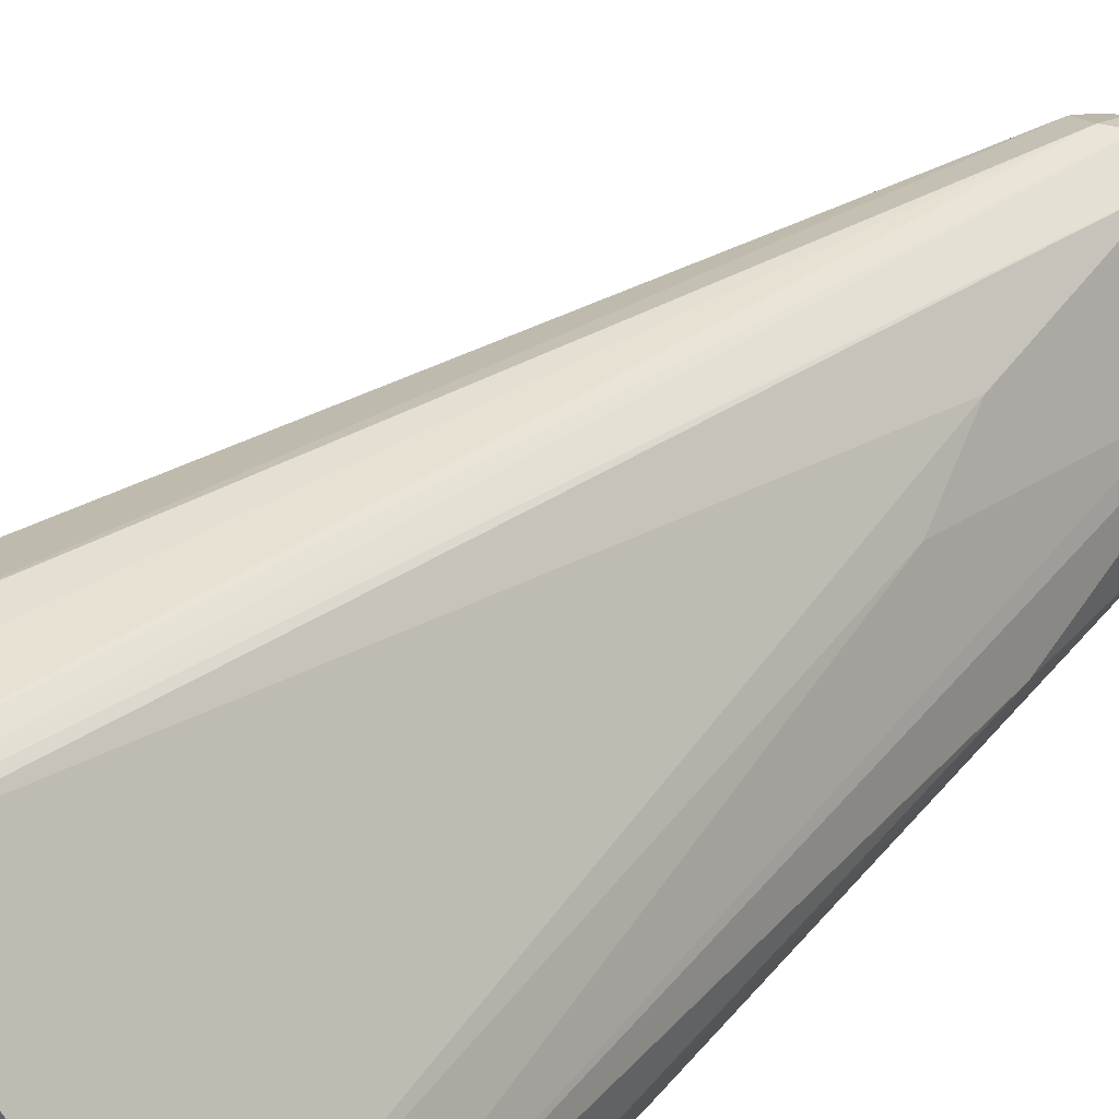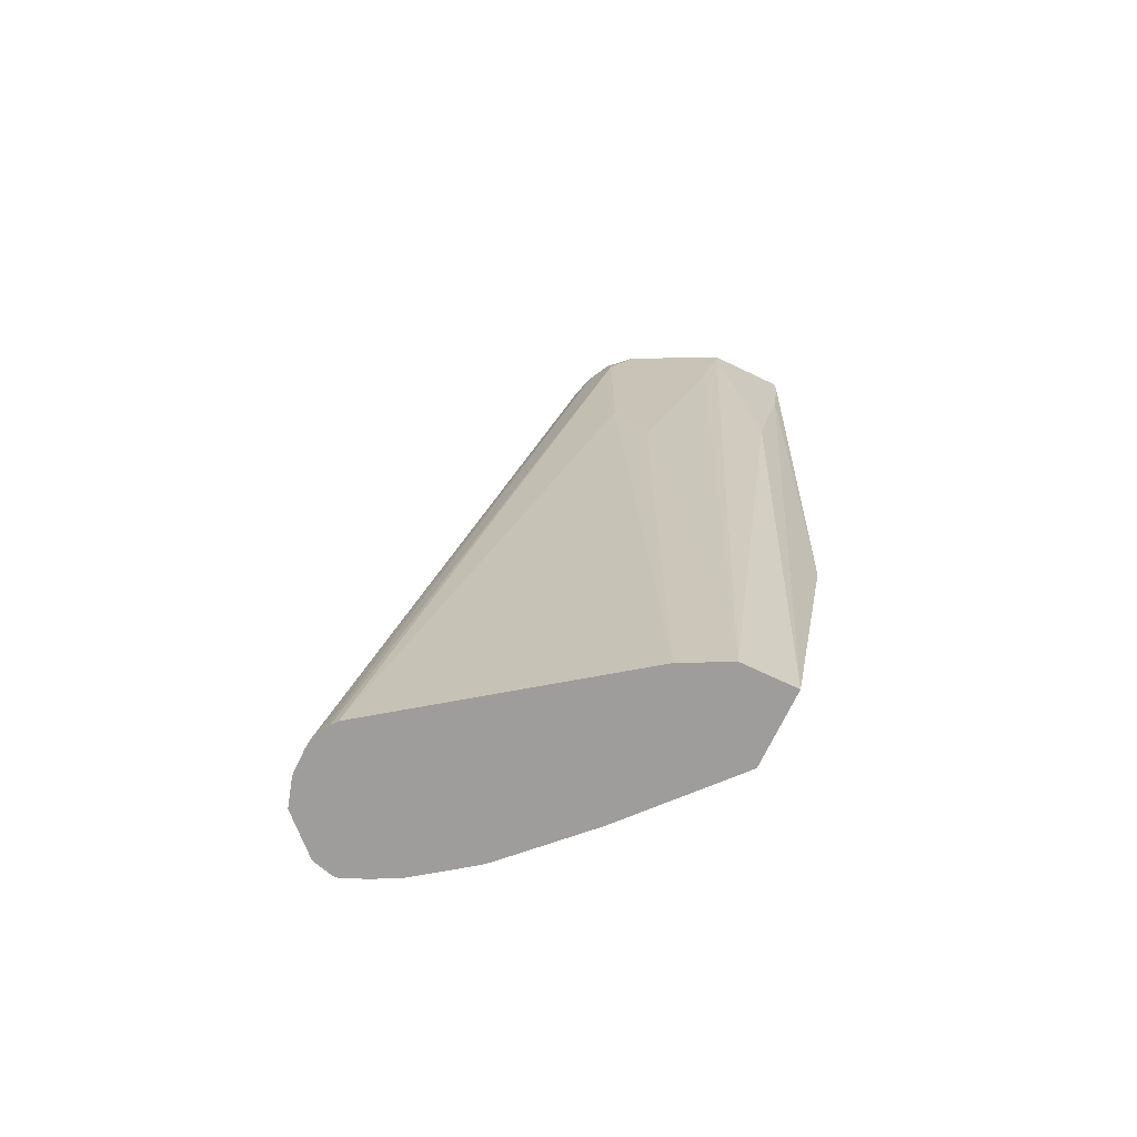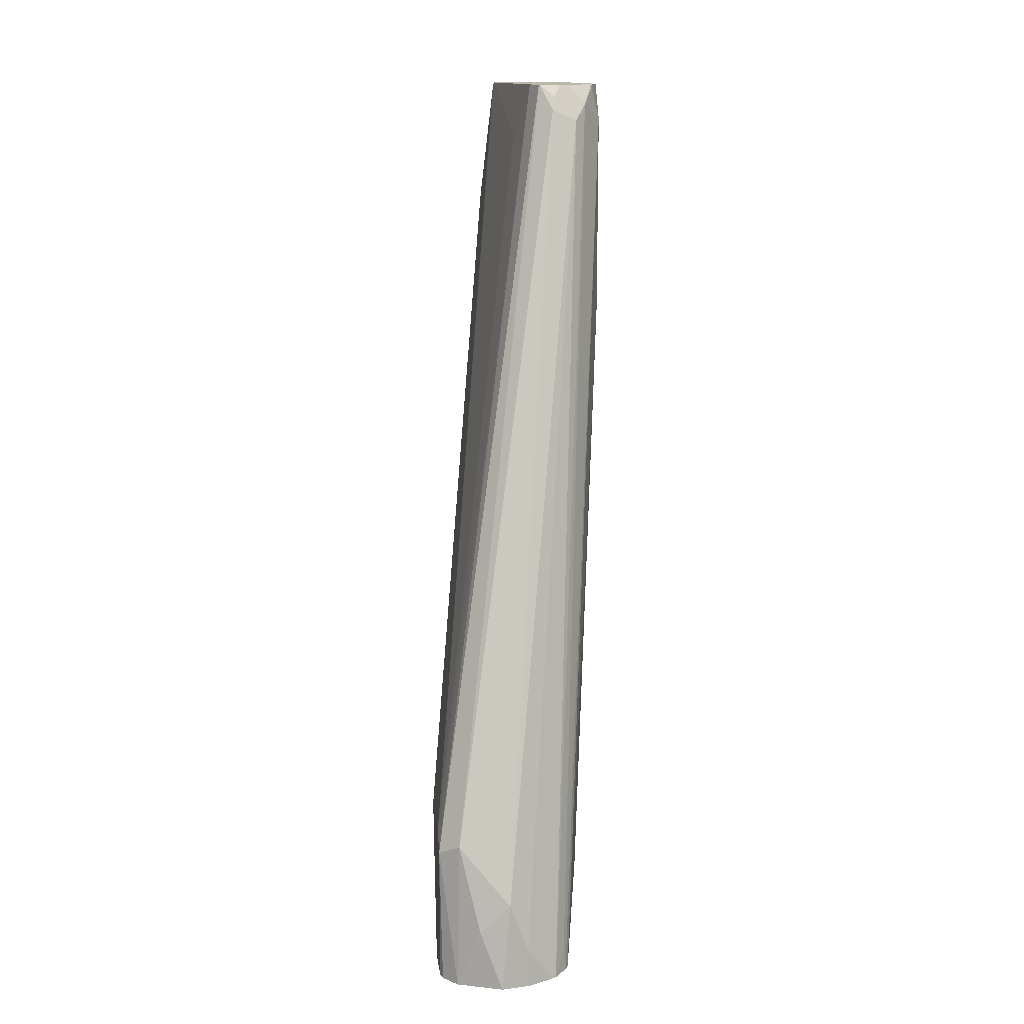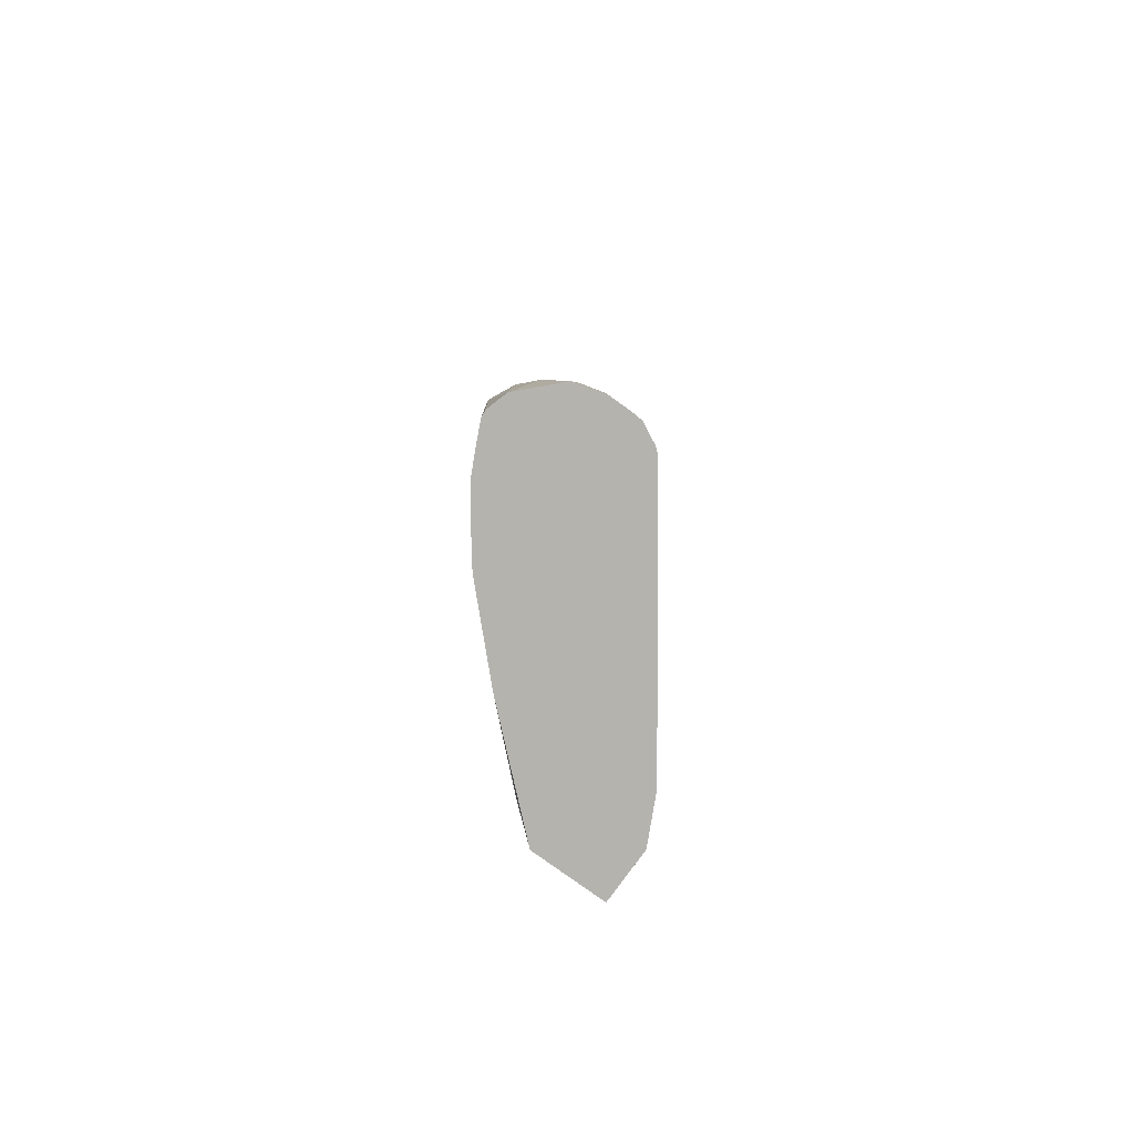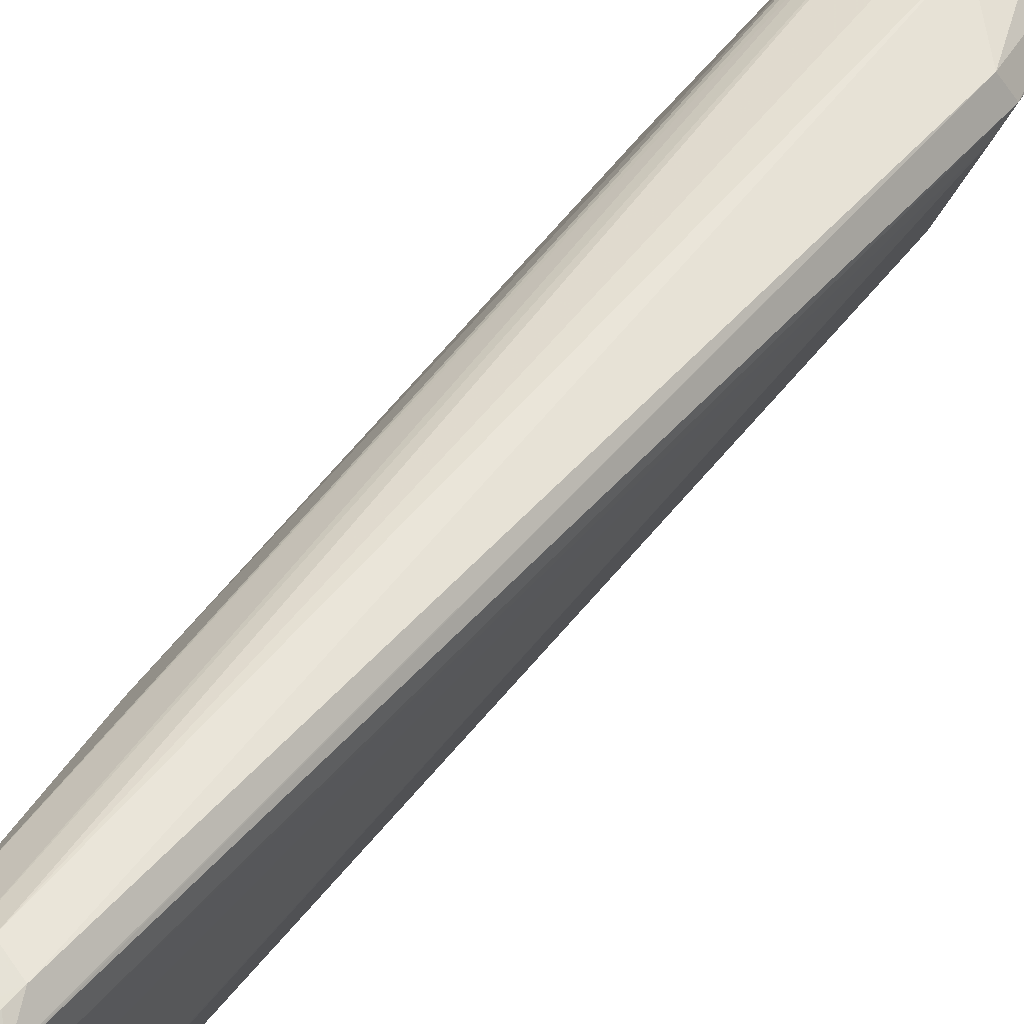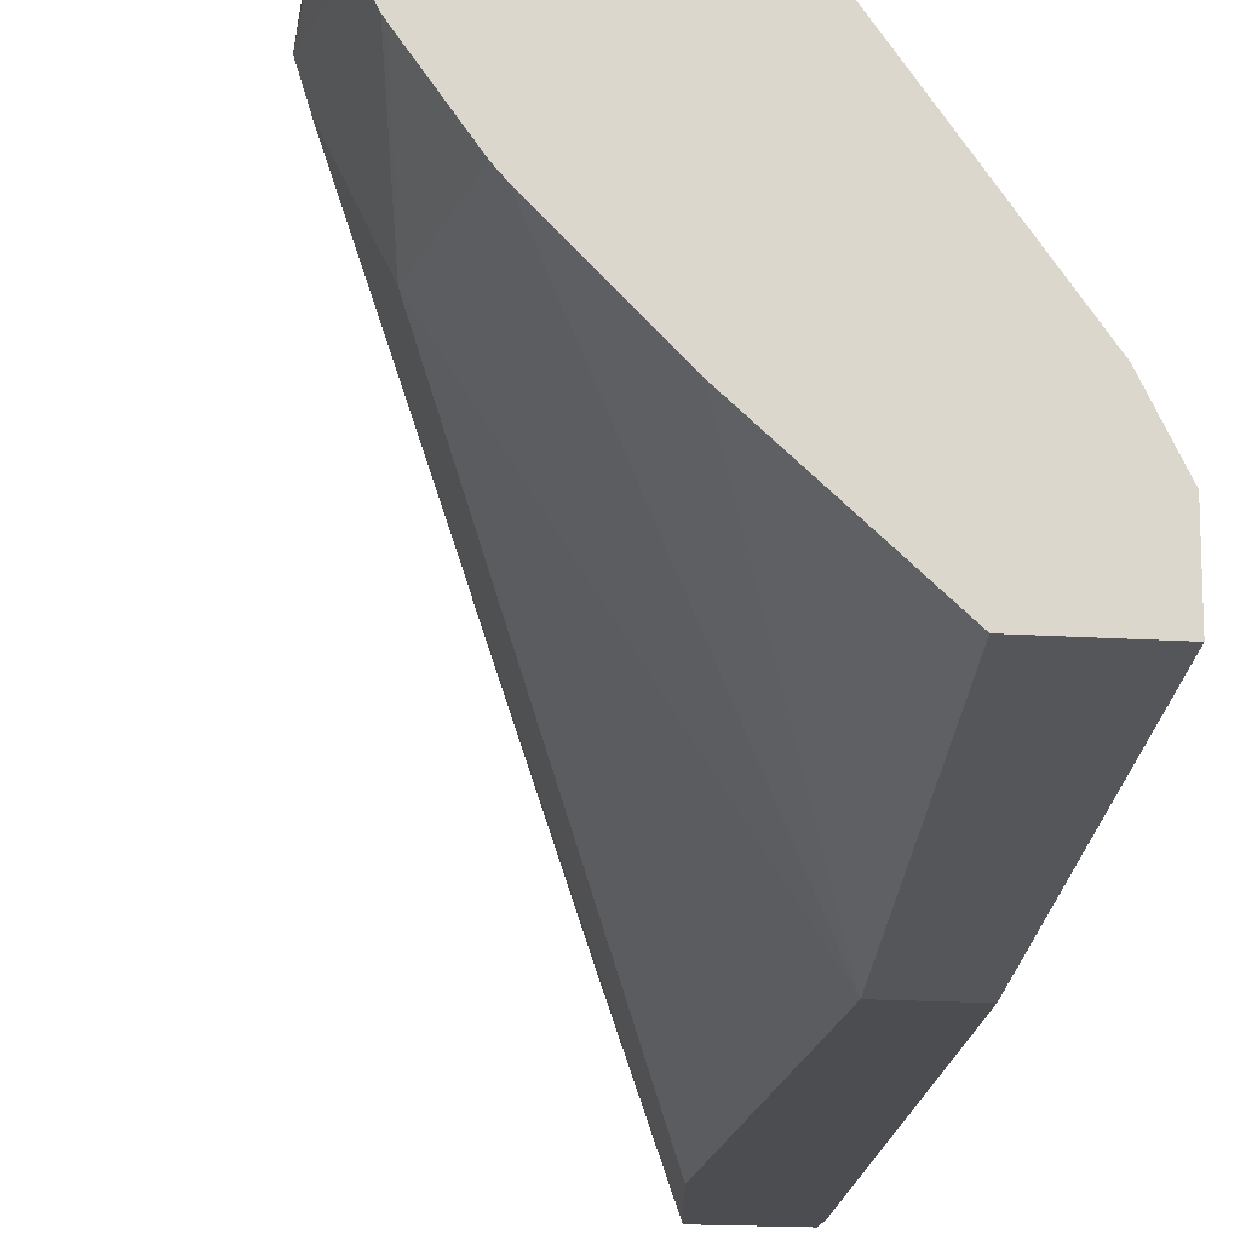
<metadata>
{"format":"obj","ext":"obj","renderer":"f3d","projection":"perspective","resolution":1024,"background":"white","views":[{"elev":43.5,"azim":-146.9,"up":"+Y"},{"elev":-70.4,"azim":-115.4,"up":"+Z"},{"elev":13.9,"azim":147.4,"up":"+Z"},{"elev":-79.9,"azim":144.2,"up":"+Z"},{"elev":35.2,"azim":23.8,"up":"+Y"},{"elev":-16.2,"azim":172.0,"up":"+Y"}]}
</metadata>
<code>
v -0.1269 0.1499 -0.617
v -0.0918 0.0904 -0.617
v -0.09931 0.0763 -0.617
v -0.09763 0.07877 -0.617
v -0.111 0.05285 -0.5181
v -0.0899 0.09515 -0.5181
v -0.2505 -0.09122 -0.04563
v -0.2514 -0.09122 -0.04035
v -0.2168 -0.01056 -0.07403
v -0.2182 0.0077 -0.04035
v -0.0846 0.1057 -0.5287
v -0.0846 0.1057 -0.617
v -0.0842 0.1098 -0.617
v -0.08788 0.1227 -0.617
v -0.1091 0.1447 -0.617
v -0.09871 0.1339 -0.5781
v -0.09165 0.1198 -0.5217
v -0.1163 0.1427 -0.5604
v -0.1269 0.148 -0.5922
v -0.2326 0.04229 -0.06348
v -0.148 0.1494 -0.617
v -0.1425 0.1499 -0.617
v -0.1634 0.1408 -0.617
v -0.1597 0.1436 -0.617
v -0.1586 0.1427 -0.6027
v -0.2608 0.02819 -0.06348
v -0.2608 0.02819 -0.1904
v -0.2696 0.01057 -0.2432
v -0.2608 0.007067 -0.617
v -0.2749 -0.02113 -0.617
v -0.2749 -0.05501 -0.617
v -0.2961 -0.06344 -0.2115
v -0.2961 -0.04229 -0.04231
v -0.2961 -0.09122 -0.04035
v -0.2961 -0.08459 -0.1058
v -0.2961 -0.09122 -0.05683
v -0.2749 -0.09122 -0.4095
v -0.2399 -0.09122 -0.4095
v -0.2679 0.0141 -0.04035
v -0.2961 -0.04229 -0.04035
v -0.2908 -0.03172 -0.09517
v -0.2551 0.02767 -0.04035
v -0.2538 0.02908 -0.04231
v -0.2432 0.037 -0.05289
v -0.2326 0.03073 -0.04035
v -0.2538 0.02832 -0.04035
v -0.2168 0.02169 -0.04035
v -0.2283 0.02963 -0.04035
v -0.2221 0.03172 -0.04762
v -0.2185 0.03523 -0.0564
v -0.2166 0.02114 -0.04035
v -0.2399 -0.09122 -0.1203
v -0.1257 0.04108 -0.617
v -0.1214 0.04599 -0.617
v -0.2284 -0.05501 -0.617
v -0.168 -0.001216 -0.617
f 48 45 47
f 44 20 21
f 44 45 20
f 46 45 44
f 45 42 47
f 46 43 42
f 46 44 43
f 48 49 45
f 44 21 25
f 46 42 45
f 44 25 26
f 41 33 40
f 43 26 42
f 42 26 39
f 40 39 26
f 41 40 26
f 41 26 28
f 41 28 30
f 41 30 33
f 40 33 34
f 40 34 39
f 48 47 49
f 39 34 10
f 44 26 43
f 50 49 47
f 56 38 55
f 50 18 20
f 9 10 8
f 23 1 31
f 3 31 1
f 55 31 3
f 55 38 31
f 56 53 38
f 56 55 53
f 53 55 3
f 54 53 3
f 54 3 5
f 54 5 53
f 50 20 45
f 53 5 38
f 52 5 7
f 52 7 38
f 42 39 47
f 47 39 10
f 51 47 10
f 51 10 11
f 17 11 14
f 17 51 11
f 17 47 51
f 50 47 17
f 50 17 18
f 52 38 5
f 8 10 34
f 50 45 49
f 7 34 38
f 19 18 1
f 15 1 18
f 16 15 18
f 16 18 17
f 16 17 14
f 16 14 15
f 15 14 1
f 14 2 1
f 12 2 14
f 13 12 14
f 13 14 11
f 19 20 18
f 13 11 12
f 6 2 11
f 6 11 10
f 6 10 9
f 6 9 8
f 6 8 7
f 6 7 5
f 6 5 2
f 4 2 5
f 4 3 2
f 2 3 1
f 8 34 7
f 12 11 2
f 19 21 20
f 4 5 3
f 19 22 21
f 37 38 34
f 37 31 38
f 35 31 37
f 36 35 37
f 36 37 34
f 36 34 35
f 35 34 32
f 32 34 33
f 32 33 30
f 32 30 31
f 30 23 31
f 29 27 23
f 35 32 31
f 29 30 28
f 29 28 27
f 27 28 26
f 27 26 23
f 24 23 26
f 24 26 25
f 24 25 21
f 24 21 23
f 21 1 23
f 22 1 21
f 29 23 30
f 19 1 22

</code>
